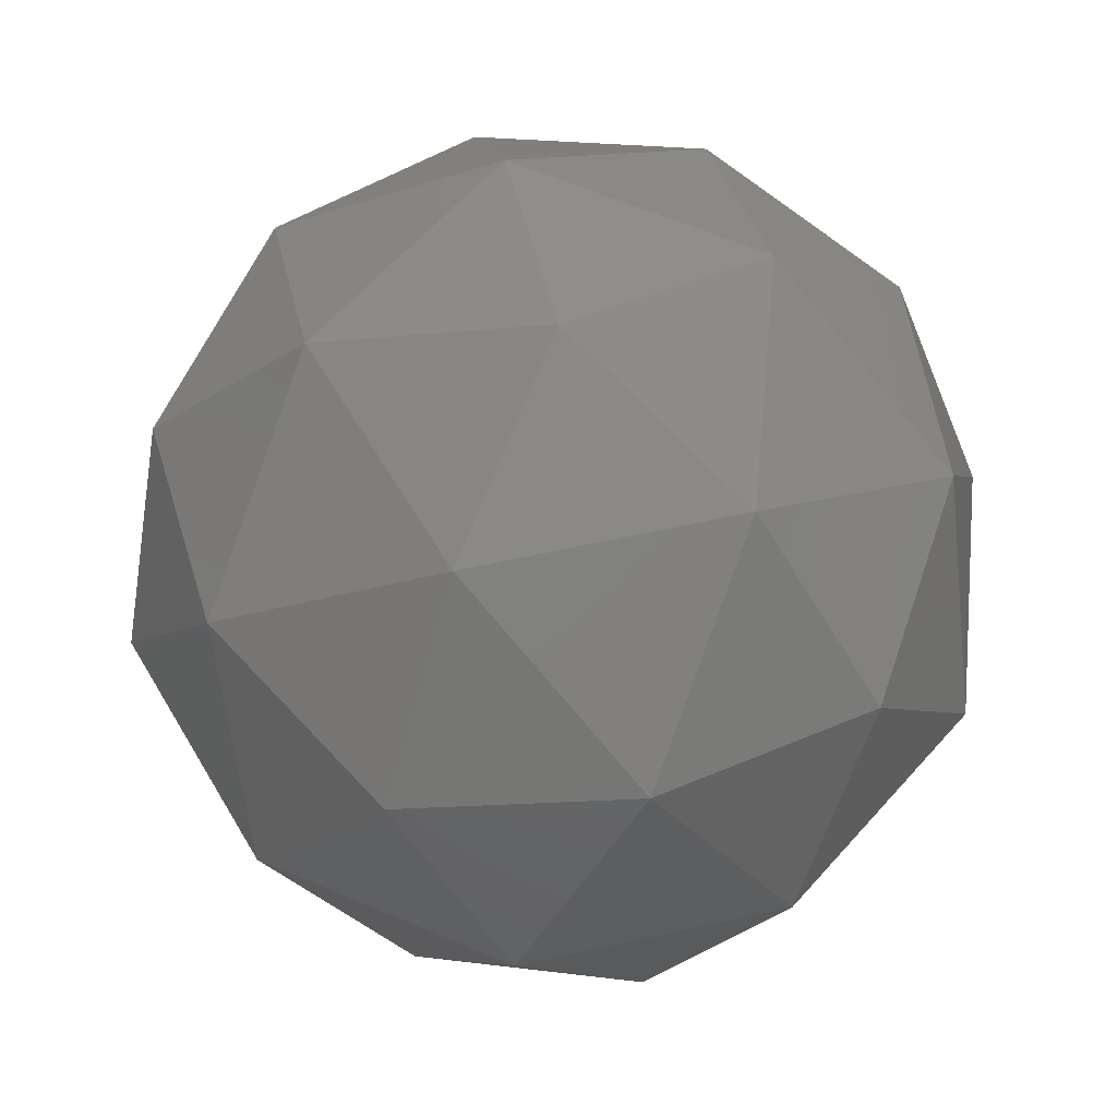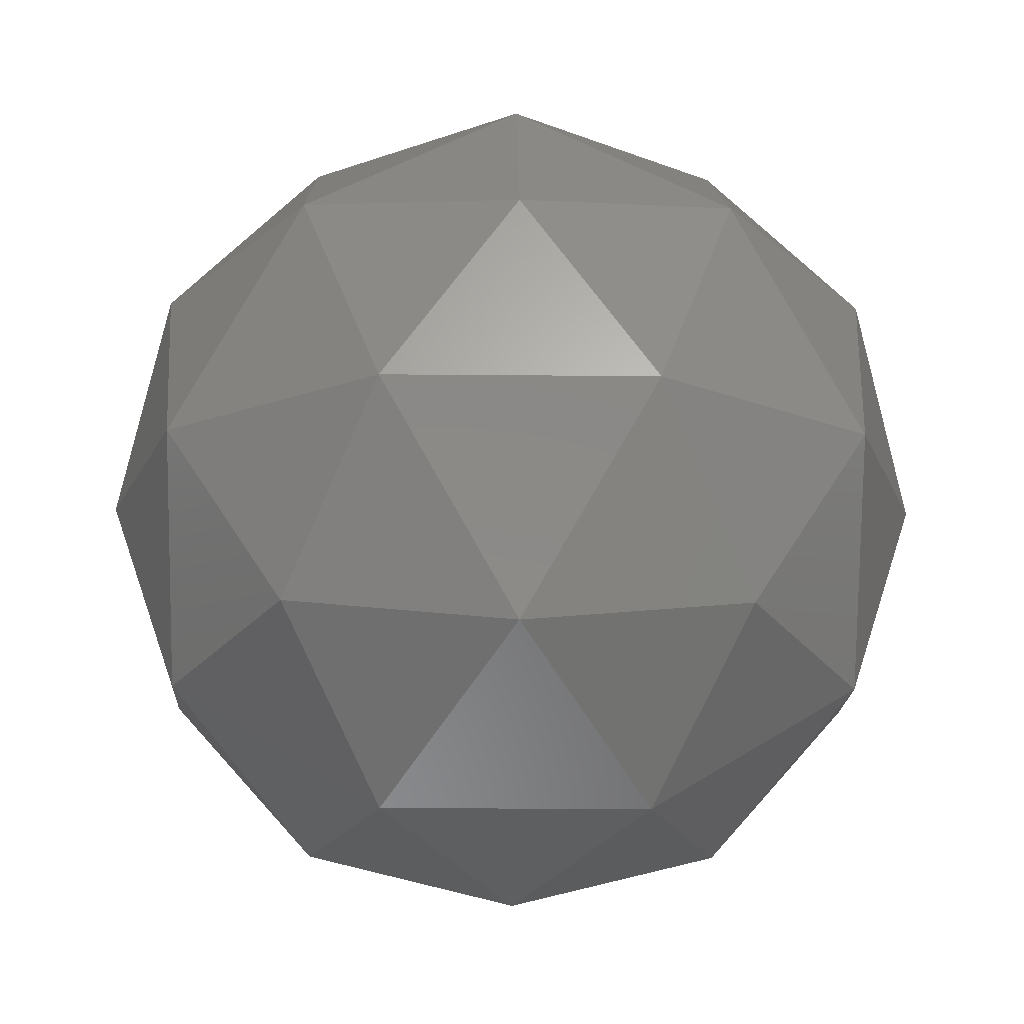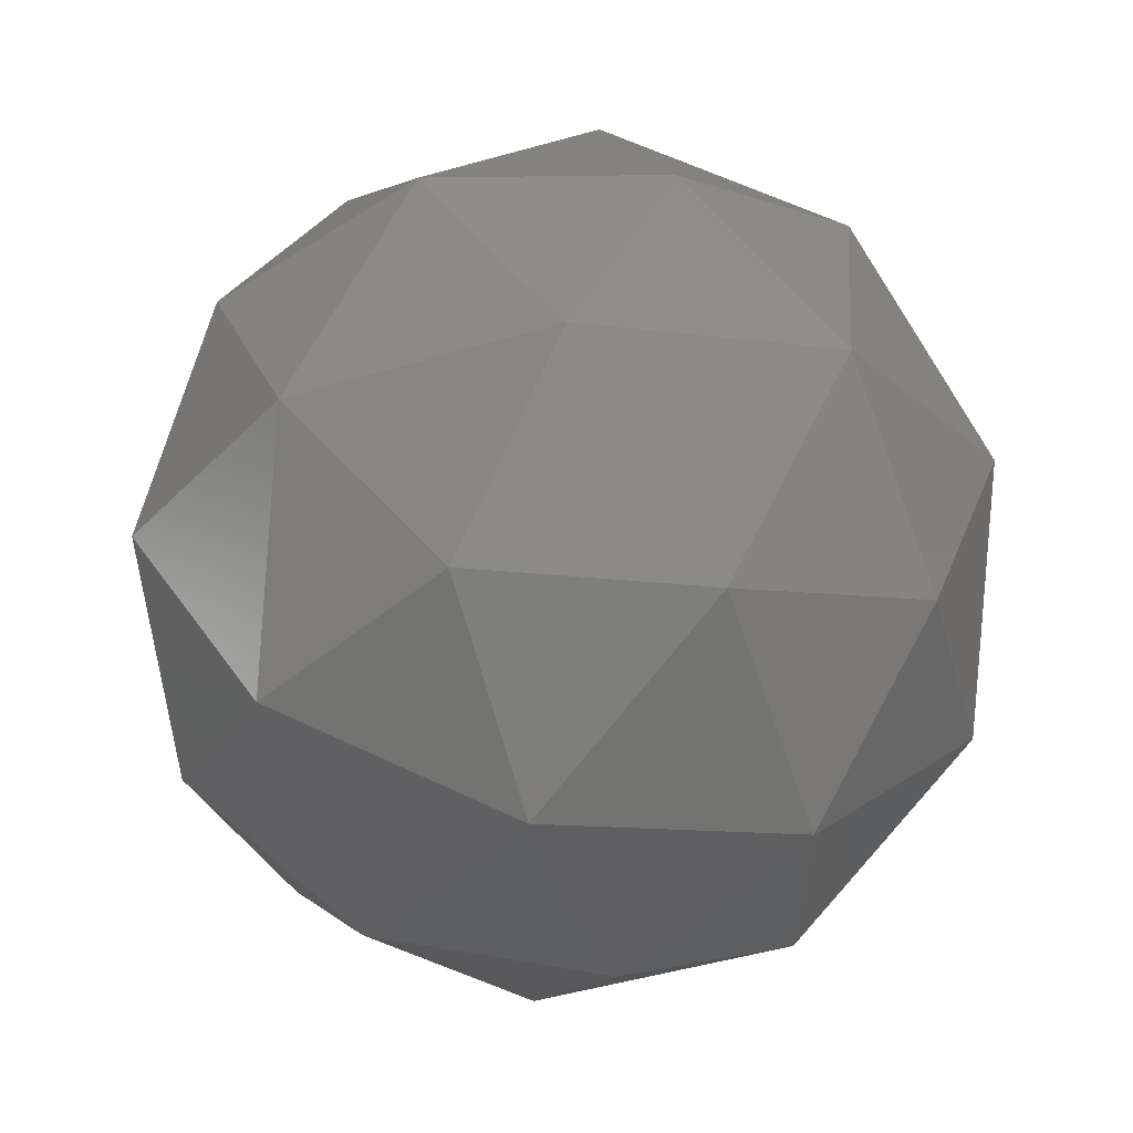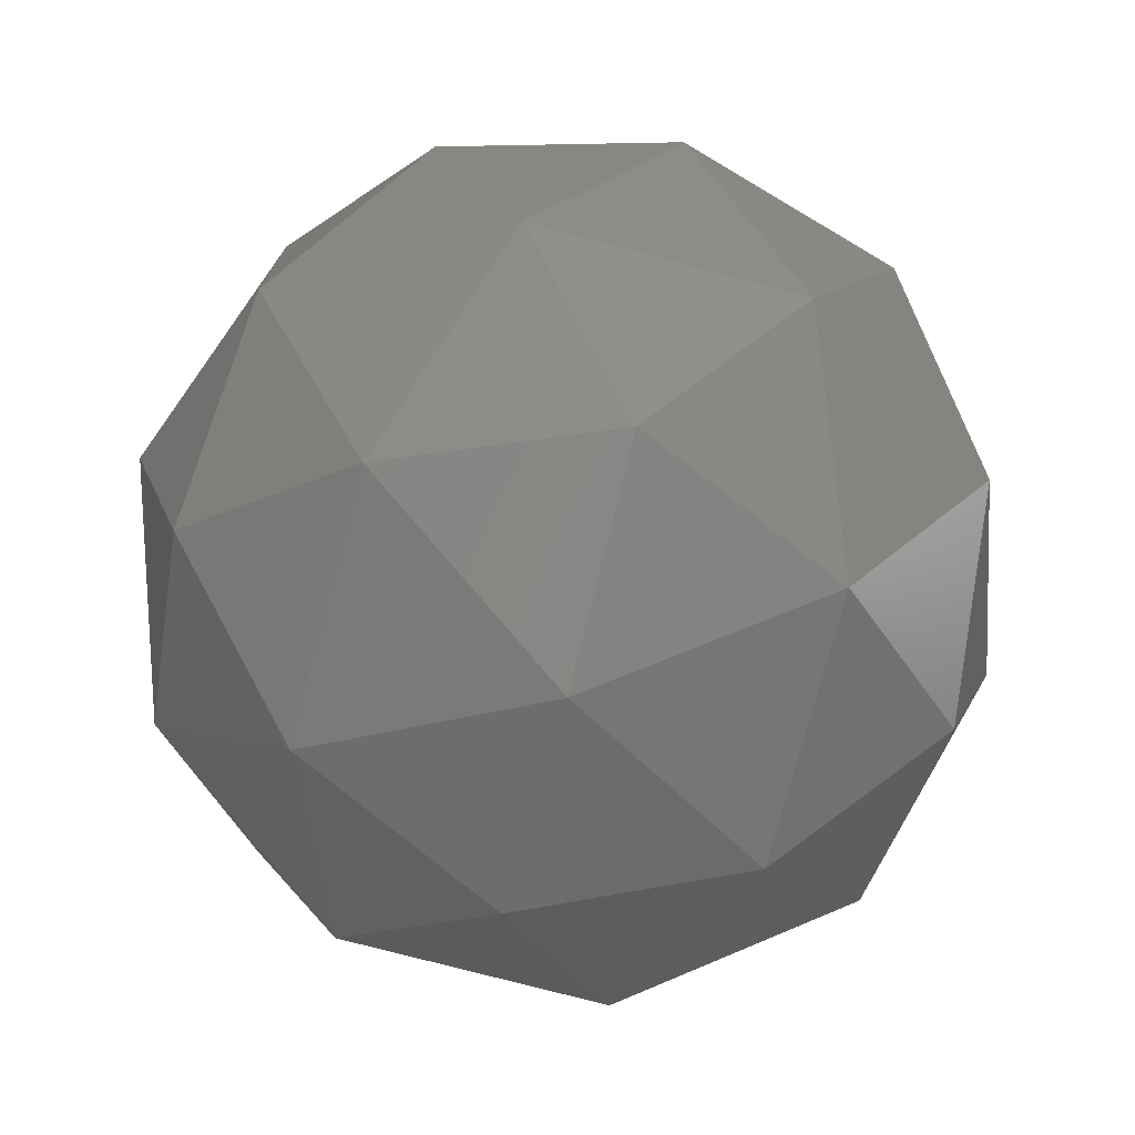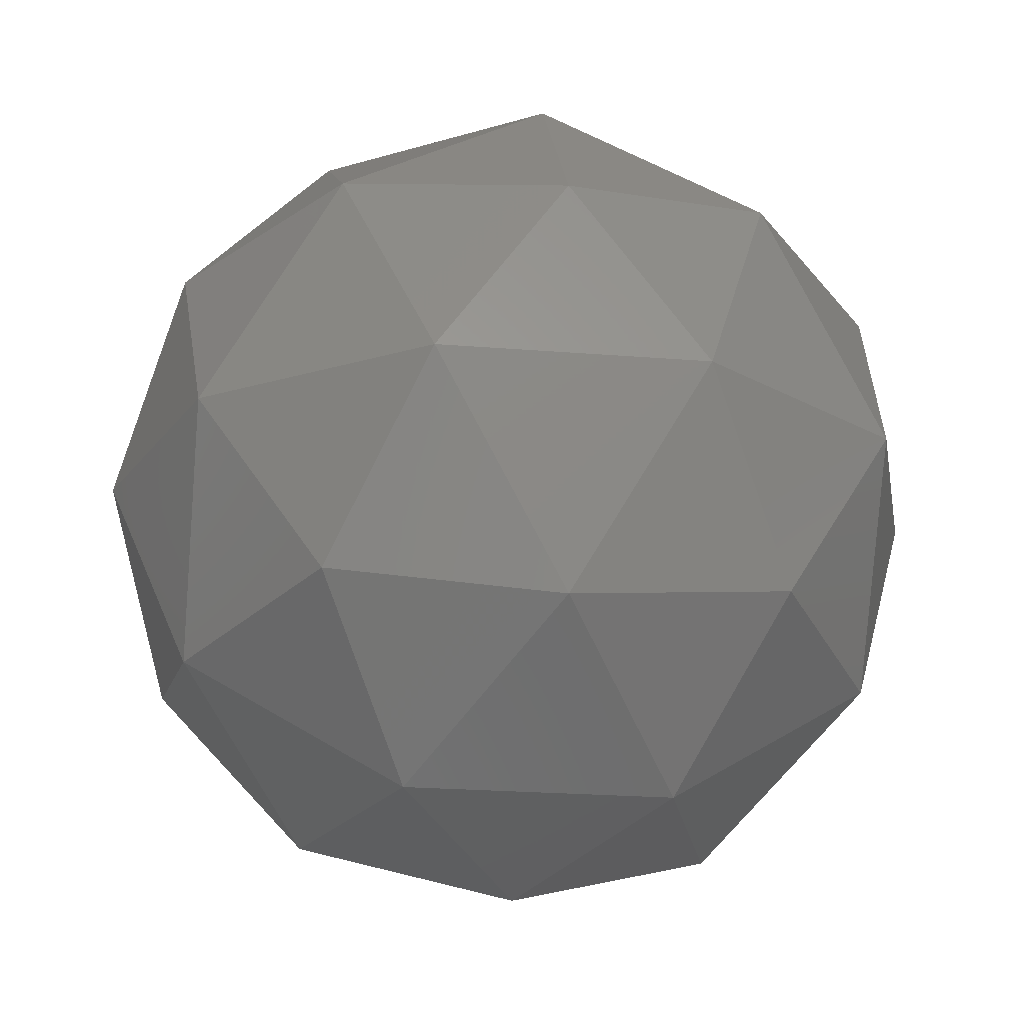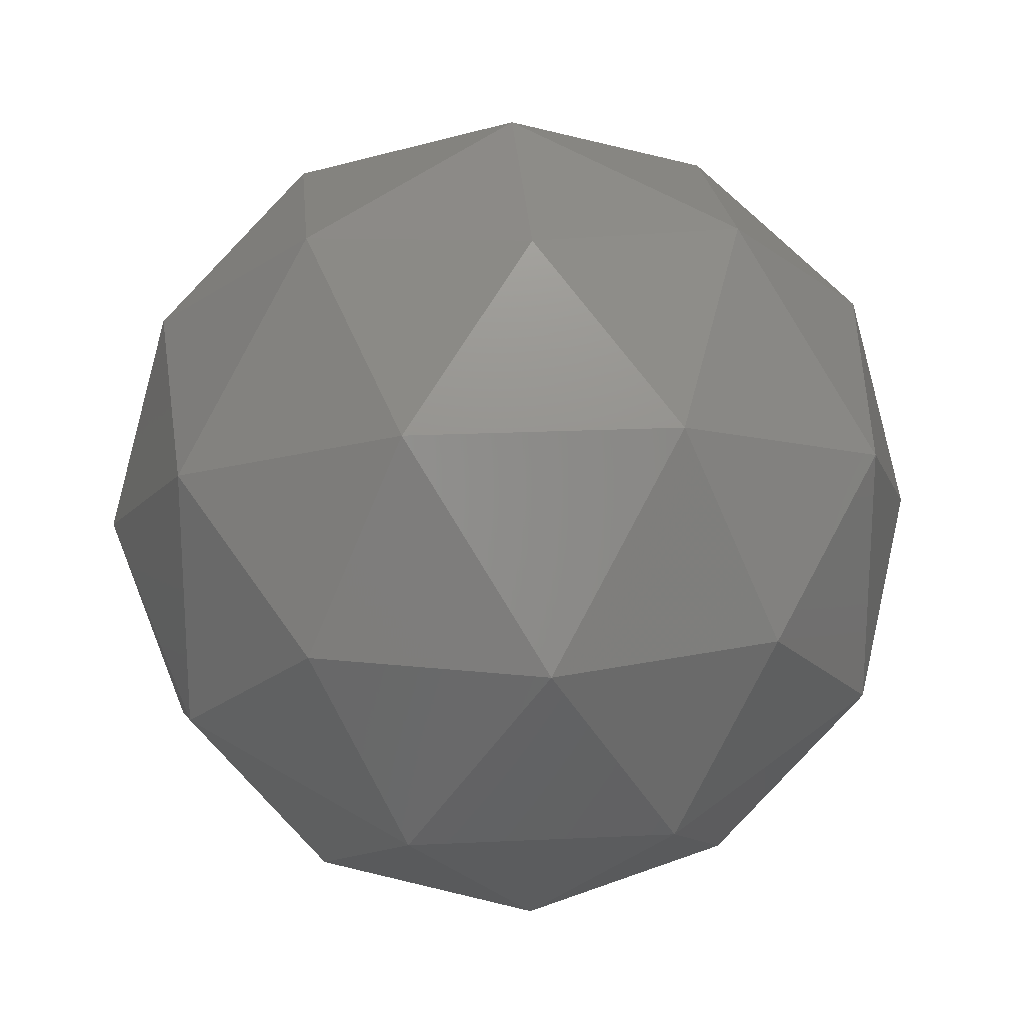
<metadata>
{"format":"stl","ext":"stl","renderer":"f3d","projection":"perspective","resolution":1024,"background":"white","views":[{"elev":61.9,"azim":77.4,"up":"+Y"},{"elev":-18.3,"azim":-19.1,"up":"+Y"},{"elev":61.0,"azim":-122.4,"up":"+Z"},{"elev":-75.3,"azim":16.9,"up":"+Z"},{"elev":-21.8,"azim":45.7,"up":"+Y"},{"elev":21.2,"azim":-153.2,"up":"+Z"}]}
</metadata>
<code>
# stl→obj: 42 verts, 80 faces
v 0 -0.6888 0
v -0.293 -0.5859 -0.2128
v 0.1119 -0.5859 -0.3444
v -0.4984 -0.308 -0.3621
v -0.5859 -0.3621 0
v 0.3621 -0.5859 0
v 0.1119 -0.5859 0.3444
v -0.293 -0.5859 0.2128
v -0.6551 0 -0.2128
v 0.1904 -0.308 -0.5859
v -0.1811 -0.3621 -0.5572
v 0 0 -0.6888
v 0.6161 -0.308 0
v 0.474 -0.3621 -0.3444
v 0.6551 0 -0.2128
v 0.1904 -0.308 0.5859
v 0.474 -0.3621 0.3444
v 0.4049 0 0.5572
v -0.4984 -0.308 0.3621
v -0.1811 -0.3621 0.5572
v -0.4049 0 0.5572
v -0.4049 0 -0.5572
v 0.4049 0 -0.5572
v 0.6551 0 0.2128
v 0 0 0.6888
v -0.6551 0 0.2128
v -0.1904 0.308 -0.5859
v -0.474 0.3621 -0.3444
v -0.1119 0.5859 -0.3444
v 0.4984 0.308 -0.3621
v 0.1811 0.3621 -0.5572
v 0.293 0.5859 -0.2128
v 0.4984 0.308 0.3621
v 0.5859 0.3621 0
v 0.293 0.5859 0.2128
v -0.1904 0.308 0.5859
v 0.1811 0.3621 0.5572
v -0.1119 0.5859 0.3444
v -0.6161 0.308 0
v -0.474 0.3621 0.3444
v -0.3621 0.5859 0
v 0 0.6888 0
f 1 2 3
f 4 2 5
f 1 3 6
f 1 6 7
f 1 7 8
f 4 5 9
f 10 11 12
f 13 14 15
f 16 17 18
f 19 20 21
f 4 9 22
f 10 12 23
f 13 15 24
f 16 18 25
f 19 21 26
f 27 28 29
f 30 31 32
f 33 34 35
f 36 37 38
f 39 40 41
f 41 38 42
f 41 40 38
f 40 36 38
f 38 35 42
f 38 37 35
f 37 33 35
f 35 32 42
f 35 34 32
f 34 30 32
f 32 29 42
f 32 31 29
f 31 27 29
f 29 41 42
f 29 28 41
f 28 39 41
f 26 40 39
f 26 21 40
f 21 36 40
f 25 37 36
f 25 18 37
f 18 33 37
f 24 34 33
f 24 15 34
f 15 30 34
f 23 31 30
f 23 12 31
f 12 27 31
f 22 28 27
f 22 9 28
f 9 39 28
f 21 25 36
f 21 20 25
f 20 16 25
f 18 24 33
f 18 17 24
f 17 13 24
f 15 23 30
f 15 14 23
f 14 10 23
f 12 22 27
f 12 11 22
f 11 4 22
f 9 26 39
f 9 5 26
f 5 19 26
f 8 20 19
f 8 7 20
f 7 16 20
f 7 17 16
f 7 6 17
f 6 13 17
f 6 14 13
f 6 3 14
f 3 10 14
f 5 8 19
f 5 2 8
f 2 1 8
f 3 11 10
f 3 2 11
f 2 4 11

</code>
